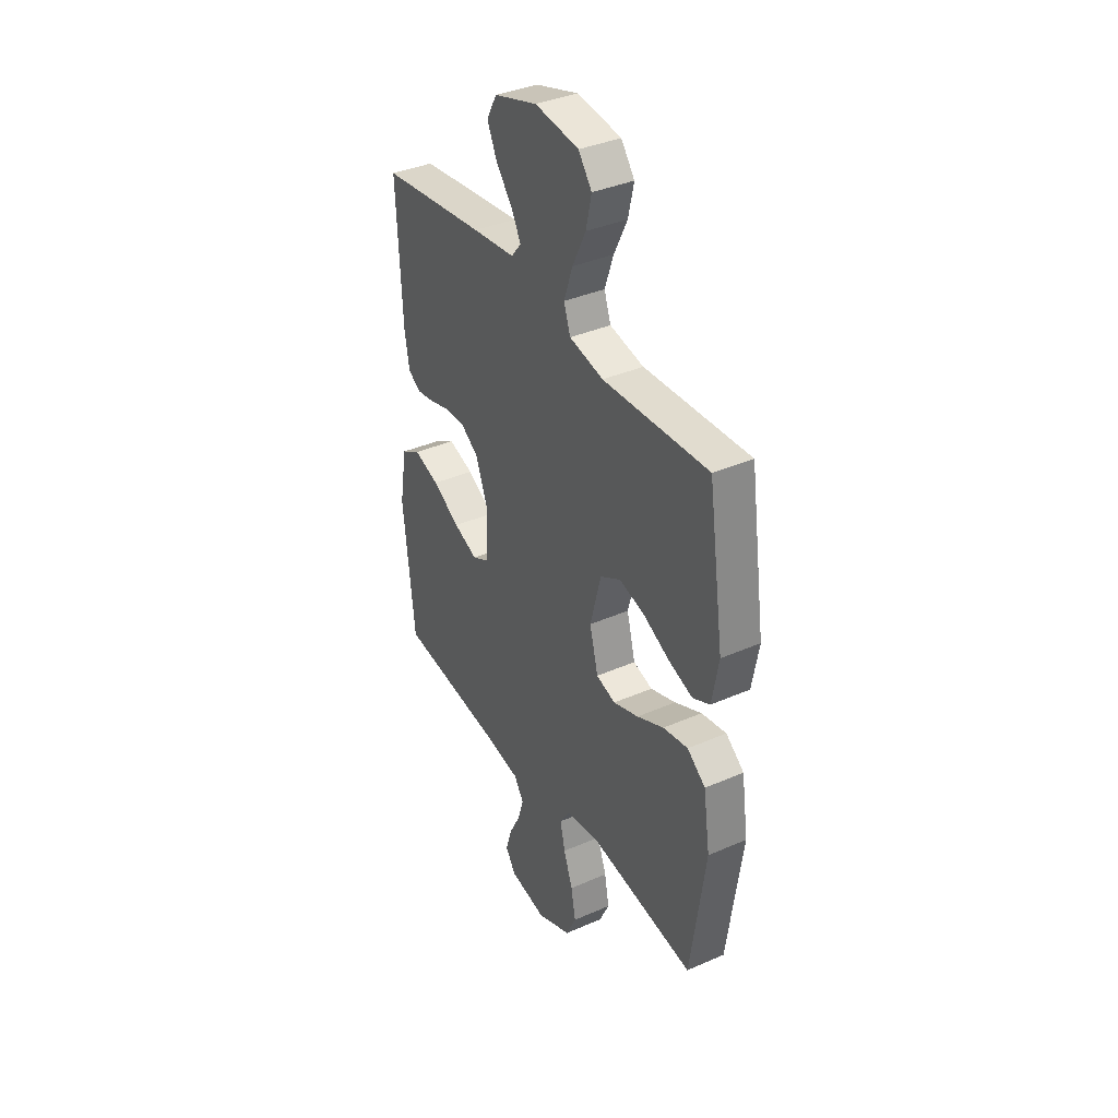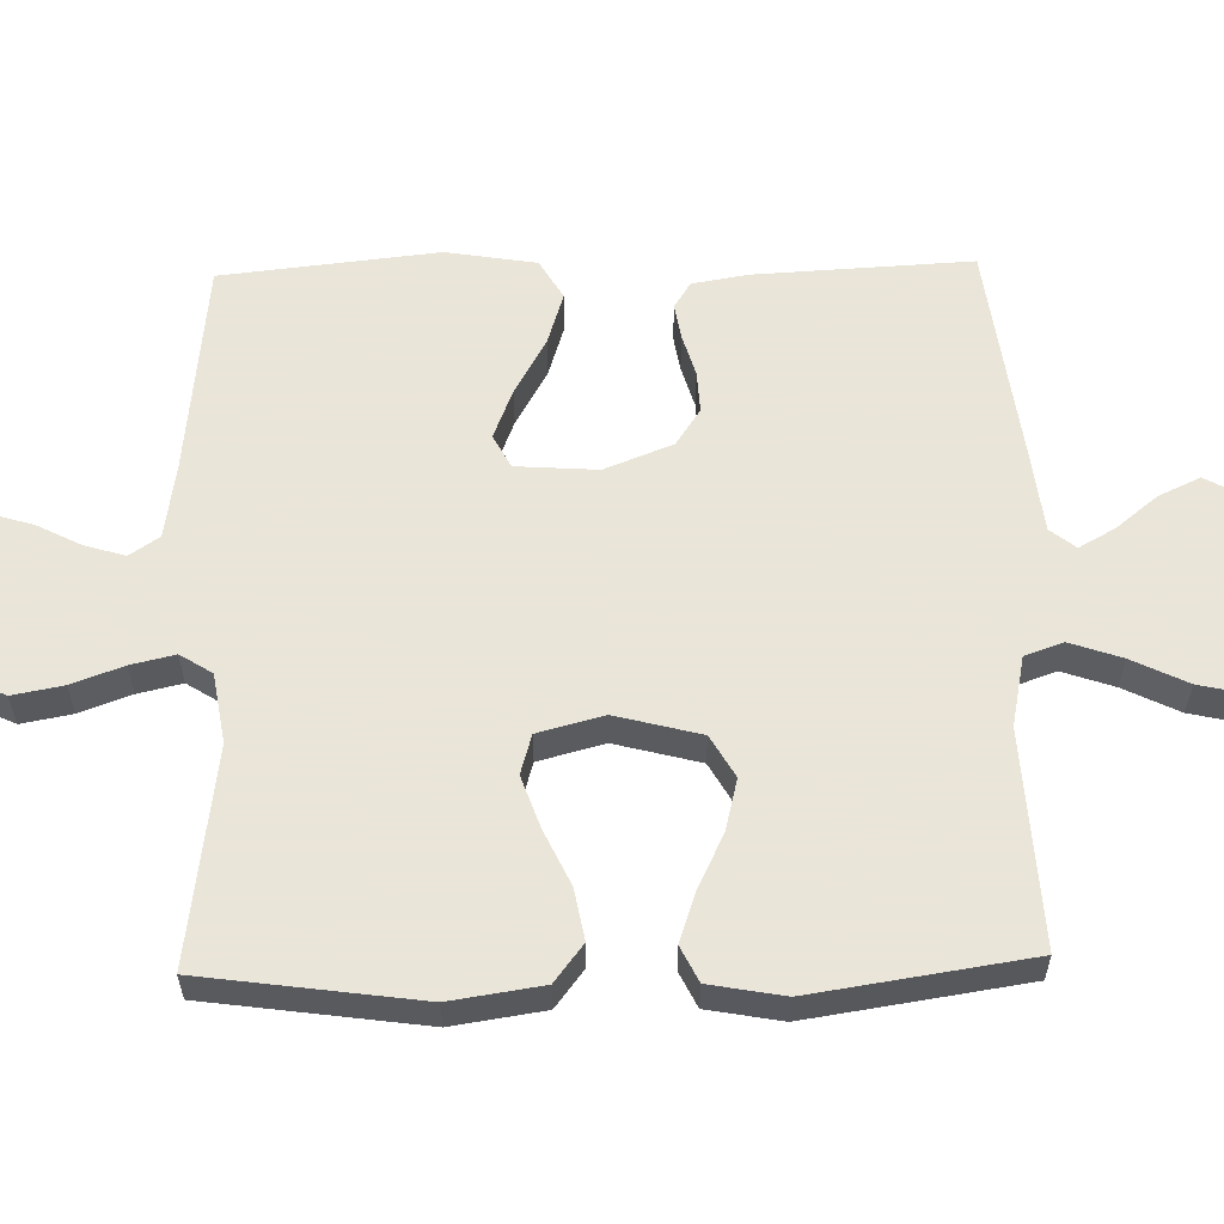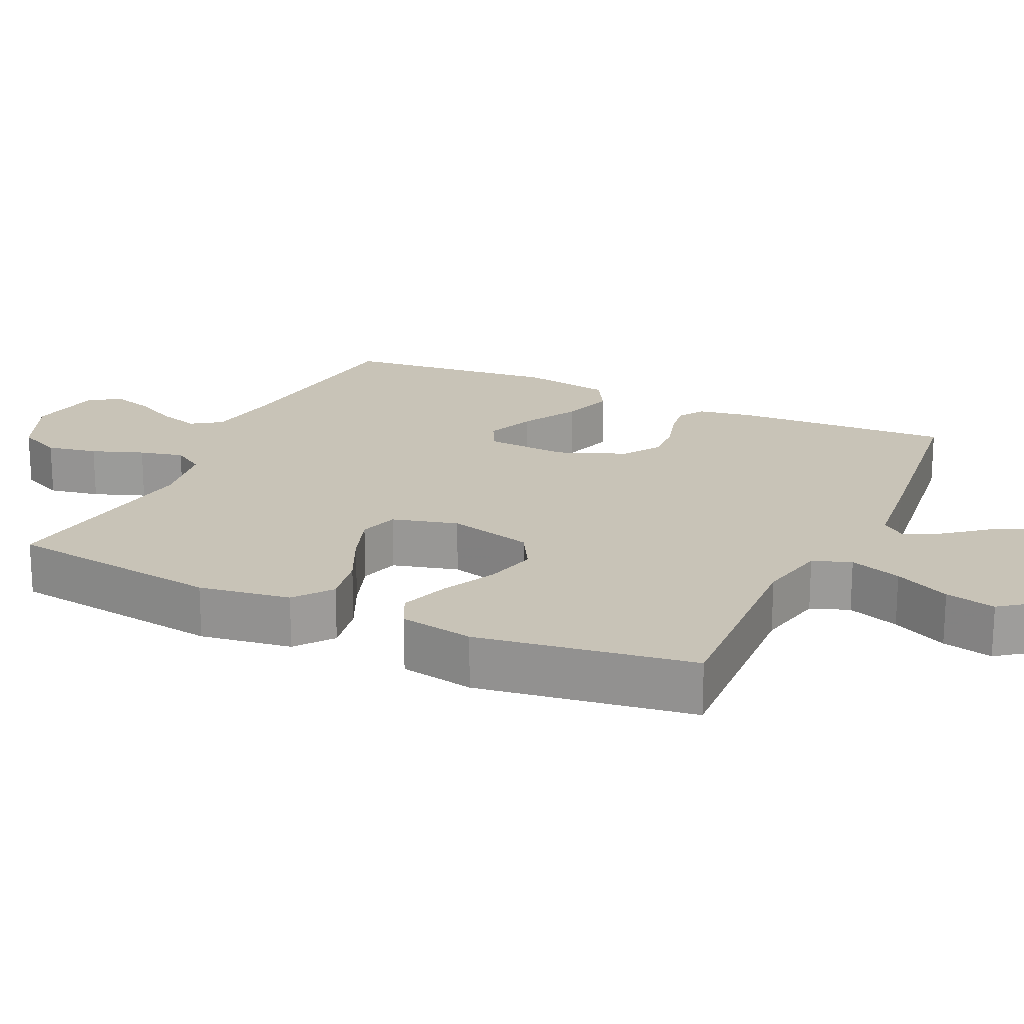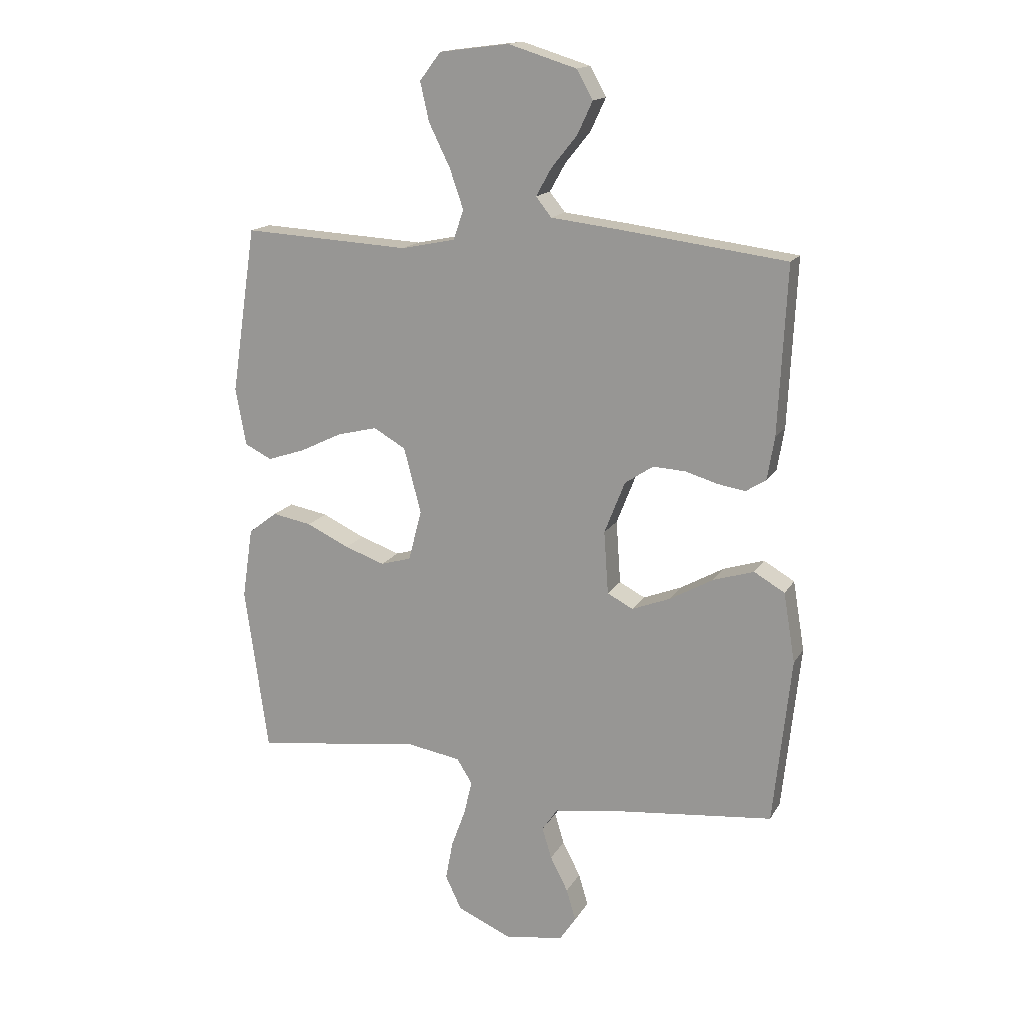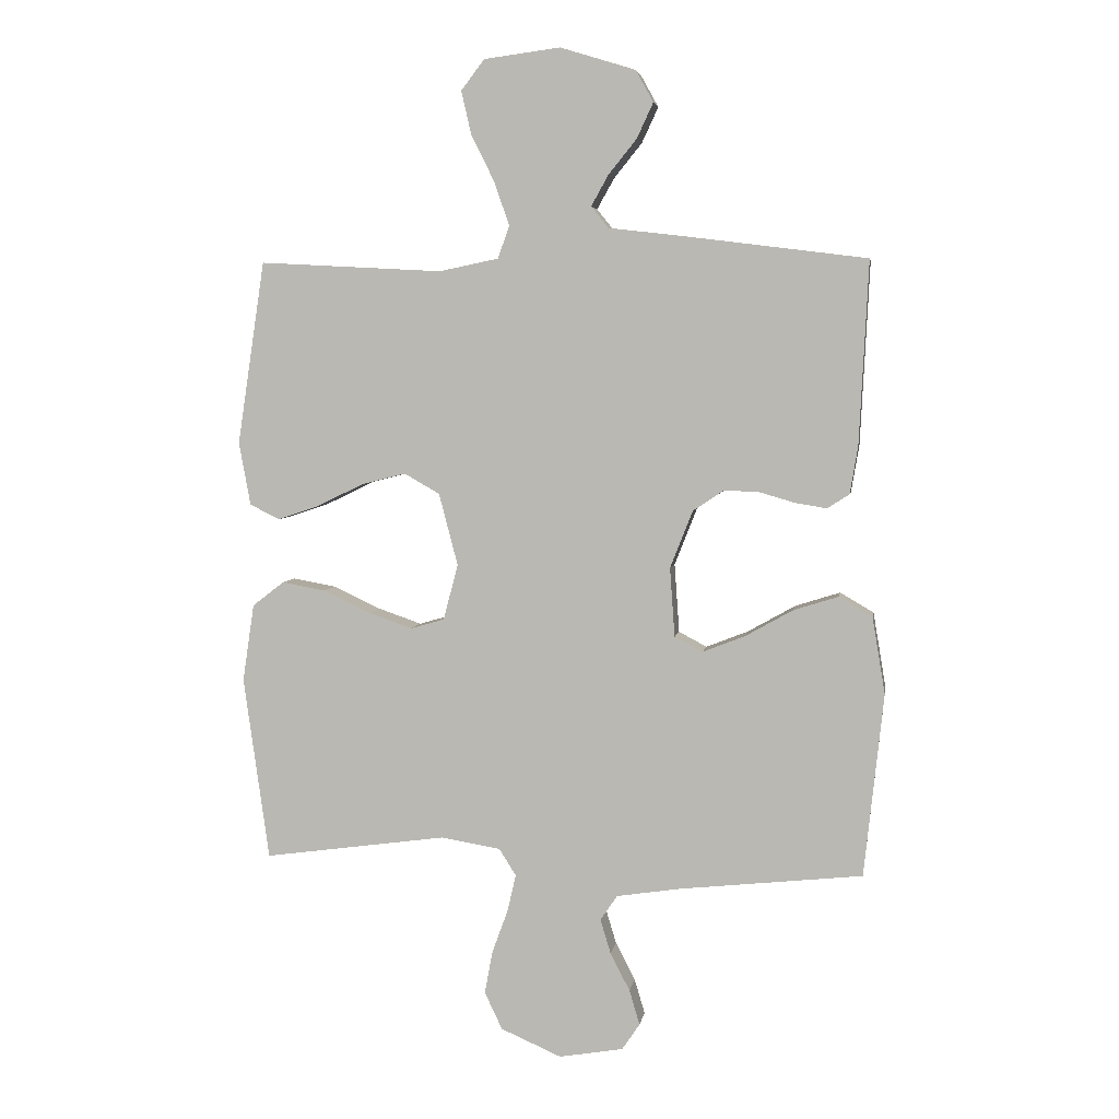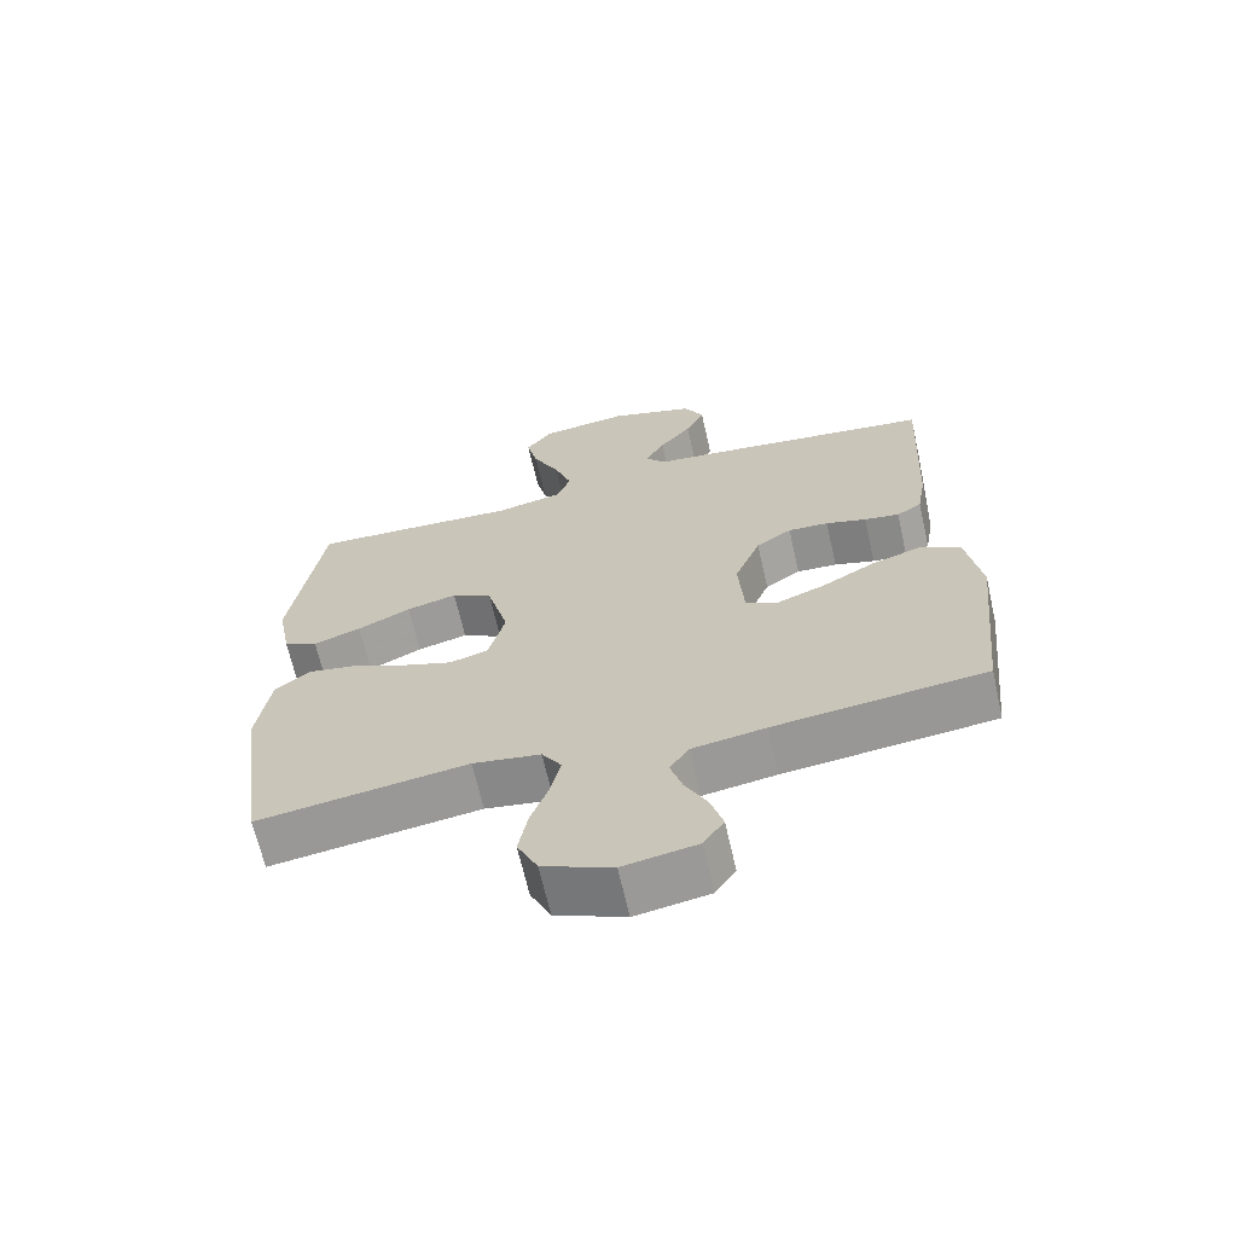
<metadata>
{"format":"obj","ext":"obj","renderer":"f3d","projection":"perspective","resolution":1024,"background":"white","views":[{"elev":37.4,"azim":-119.3,"up":"+Z"},{"elev":58.6,"azim":-91.4,"up":"+Y"},{"elev":19.6,"azim":-65.0,"up":"+Y"},{"elev":15.9,"azim":20.9,"up":"+Z"},{"elev":4.8,"azim":9.0,"up":"+Z"},{"elev":-66.6,"azim":12.8,"up":"+Z"}]}
</metadata>
<code>
v 0.5 0.07 -0.5
v 0.2 0.07 -0.532
v 0.096 0.07 -0.548
v 0.068 0.07 -0.589
v 0.085 0.07 -0.645
v 0.117 0.07 -0.707
v 0.134 0.07 -0.764
v 0.105 0.07 -0.807
v 0 0.07 -0.825
v -0.099 0.07 -0.782
v -0.128 0.07 -0.721
v -0.115 0.07 -0.651
v -0.089 0.07 -0.58
v -0.075 0.07 -0.519
v -0.103 0.07 -0.475
v -0.2 0.07 -0.459
v -0.5 0.07 -0.5
v -0.542 0.07 -0.2
v -0.523 0.07 -0.073
v -0.471 0.07 -0.033
v -0.4 0.07 -0.046
v -0.323 0.07 -0.082
v -0.251 0.07 -0.107
v -0.196 0.07 -0.091
v -0.172 0.07 0
v -0.203 0.07 0.118
v -0.261 0.07 0.151
v -0.333 0.07 0.133
v -0.409 0.07 0.096
v -0.477 0.07 0.073
v -0.526 0.07 0.097
v -0.545 0.07 0.2
v -0.5 0.07 0.5
v -0.2 0.07 0.484
v -0.103 0.07 0.504
v -0.084 0.07 0.557
v -0.109 0.07 0.629
v -0.147 0.07 0.706
v -0.163 0.07 0.776
v -0.125 0.07 0.826
v 0 0.07 0.842
v 0.123 0.07 0.804
v 0.152 0.07 0.752
v 0.125 0.07 0.694
v 0.079 0.07 0.637
v 0.051 0.07 0.587
v 0.079 0.07 0.552
v 0.2 0.07 0.538
v 0.5 0.07 0.5
v 0.485 0.07 0.2
v 0.472 0.07 0.123
v 0.436 0.07 0.1
v 0.386 0.07 0.108
v 0.328 0.07 0.125
v 0.27 0.07 0.128
v 0.219 0.07 0.094
v 0.182 0.07 0
v 0.19 0.07 -0.113
v 0.236 0.07 -0.137
v 0.305 0.07 -0.11
v 0.383 0.07 -0.066
v 0.456 0.07 -0.043
v 0.511 0.07 -0.075
v 0.532 0.07 -0.2
v 0.5 0 -0.5
v 0.2 0 -0.532
v 0.096 0 -0.548
v 0.068 0 -0.589
v 0.085 0 -0.645
v 0.117 0 -0.707
v 0.134 0 -0.764
v 0.105 0 -0.807
v 0 0 -0.825
v -0.099 0 -0.782
v -0.128 0 -0.721
v -0.115 0 -0.651
v -0.089 0 -0.58
v -0.075 0 -0.519
v -0.103 0 -0.475
v -0.2 0 -0.459
v -0.5 0 -0.5
v -0.542 0 -0.2
v -0.523 0 -0.073
v -0.471 0 -0.033
v -0.4 0 -0.046
v -0.323 0 -0.082
v -0.251 0 -0.107
v -0.196 0 -0.091
v -0.172 0 0
v -0.203 0 0.118
v -0.261 0 0.151
v -0.333 0 0.133
v -0.409 0 0.096
v -0.477 0 0.073
v -0.526 0 0.097
v -0.545 0 0.2
v -0.5 0 0.5
v -0.2 0 0.484
v -0.103 0 0.504
v -0.084 0 0.557
v -0.109 0 0.629
v -0.147 0 0.706
v -0.163 0 0.776
v -0.125 0 0.826
v 0 0 0.842
v 0.123 0 0.804
v 0.152 0 0.752
v 0.125 0 0.694
v 0.079 0 0.637
v 0.051 0 0.587
v 0.079 0 0.552
v 0.2 0 0.538
v 0.5 0 0.5
v 0.485 0 0.2
v 0.472 0 0.123
v 0.436 0 0.1
v 0.386 0 0.108
v 0.328 0 0.125
v 0.27 0 0.128
v 0.219 0 0.094
v 0.182 0 0
v 0.19 0 -0.113
v 0.236 0 -0.137
v 0.305 0 -0.11
v 0.383 0 -0.066
v 0.456 0 -0.043
v 0.511 0 -0.075
v 0.532 0 -0.2
f 64 1 2
f 63 64 2
f 62 63 2
f 61 62 2
f 60 61 2
f 59 60 2 3
f 58 59 3 4
f 57 58 4
f 52 53 54
f 51 52 54
f 50 51 54
f 49 50 54
f 48 49 54
f 47 48 54
f 46 47 54 55
f 43 44 45
f 42 43 45
f 41 42 45
f 40 41 45
f 39 40 45
f 38 39 45
f 37 38 45
f 36 37 45 46
f 46 55 56
f 36 46 56
f 35 36 56
f 32 33 34
f 31 32 34
f 30 31 34
f 29 30 34
f 28 29 34
f 27 28 34 35
f 20 21 22
f 19 20 22
f 18 19 22
f 17 18 22
f 16 17 22
f 15 16 22 23
f 14 15 23 24
f 11 12 13
f 10 11 13
f 9 10 13
f 8 9 13
f 7 8 13
f 6 7 13
f 5 6 13
f 4 5 13 14
f 14 24 25
f 4 14 25
f 57 4 25
f 35 56 57
f 27 35 57
f 26 27 57
f 25 26 57
f 66 65 128
f 66 128 127
f 66 127 126
f 66 126 125
f 66 125 124
f 67 66 124 123
f 68 67 123 122
f 68 122 121
f 118 117 116
f 118 116 115
f 118 115 114
f 118 114 113
f 118 113 112
f 118 112 111
f 119 118 111 110
f 109 108 107
f 109 107 106
f 109 106 105
f 109 105 104
f 109 104 103
f 109 103 102
f 109 102 101
f 110 109 101 100
f 120 119 110
f 120 110 100
f 120 100 99
f 98 97 96
f 98 96 95
f 98 95 94
f 98 94 93
f 98 93 92
f 99 98 92 91
f 86 85 84
f 86 84 83
f 86 83 82
f 86 82 81
f 86 81 80
f 87 86 80 79
f 88 87 79 78
f 77 76 75
f 77 75 74
f 77 74 73
f 77 73 72
f 77 72 71
f 77 71 70
f 77 70 69
f 78 77 69 68
f 89 88 78
f 89 78 68
f 89 68 121
f 121 120 99
f 121 99 91
f 121 91 90
f 121 90 89
f 1 65 66 2
f 2 66 67 3
f 3 67 68 4
f 4 68 69 5
f 5 69 70 6
f 6 70 71 7
f 7 71 72 8
f 8 72 73 9
f 9 73 74 10
f 10 74 75 11
f 11 75 76 12
f 12 76 77 13
f 13 77 78 14
f 14 78 79 15
f 15 79 80 16
f 16 80 81 17
f 17 81 82 18
f 18 82 83 19
f 19 83 84 20
f 20 84 85 21
f 21 85 86 22
f 22 86 87 23
f 23 87 88 24
f 24 88 89 25
f 25 89 90 26
f 26 90 91 27
f 27 91 92 28
f 28 92 93 29
f 29 93 94 30
f 30 94 95 31
f 31 95 96 32
f 32 96 97 33
f 33 97 98 34
f 34 98 99 35
f 35 99 100 36
f 36 100 101 37
f 37 101 102 38
f 38 102 103 39
f 39 103 104 40
f 40 104 105 41
f 41 105 106 42
f 42 106 107 43
f 43 107 108 44
f 44 108 109 45
f 45 109 110 46
f 46 110 111 47
f 47 111 112 48
f 48 112 113 49
f 49 113 114 50
f 50 114 115 51
f 51 115 116 52
f 52 116 117 53
f 53 117 118 54
f 54 118 119 55
f 55 119 120 56
f 56 120 121 57
f 57 121 122 58
f 58 122 123 59
f 59 123 124 60
f 60 124 125 61
f 61 125 126 62
f 62 126 127 63
f 63 127 128 64
f 64 128 65 1

</code>
